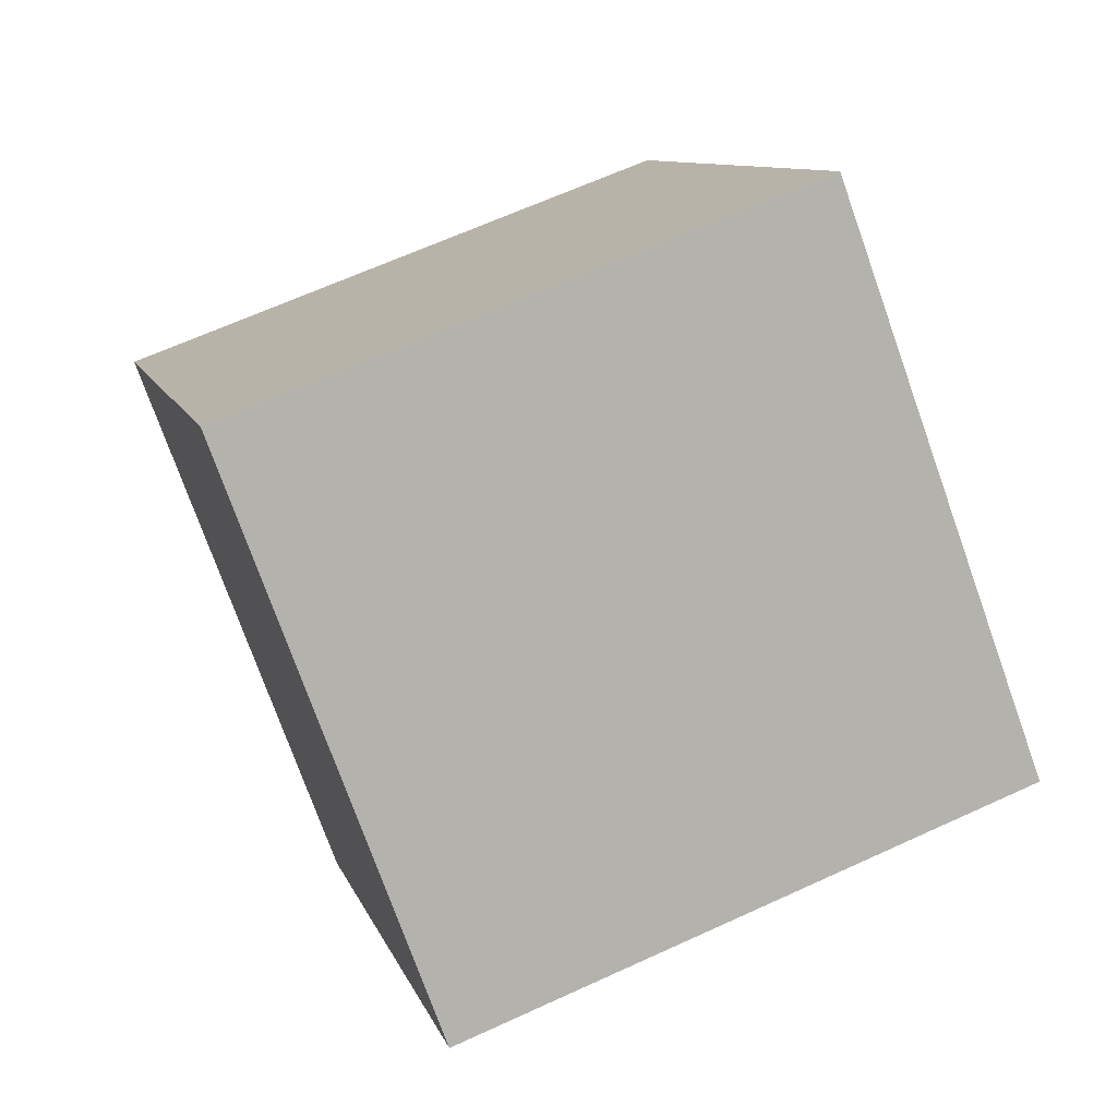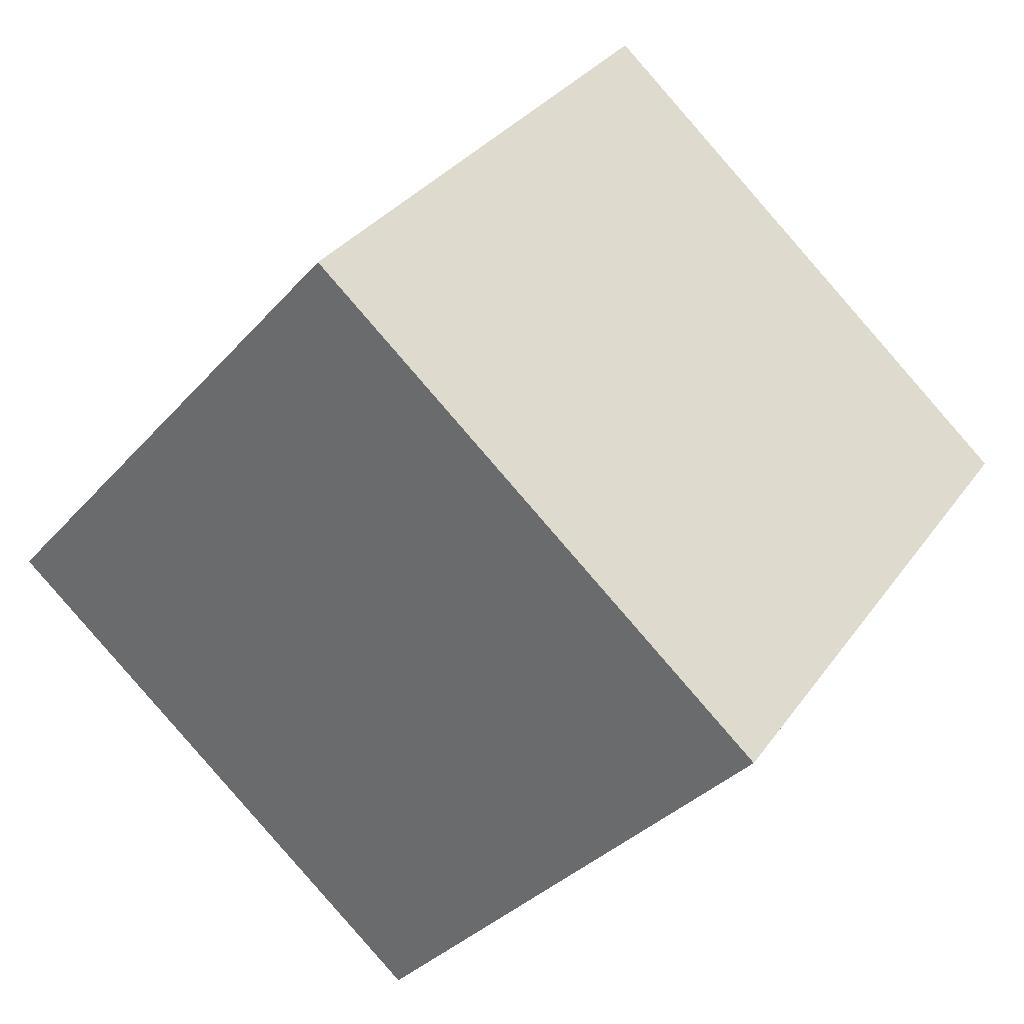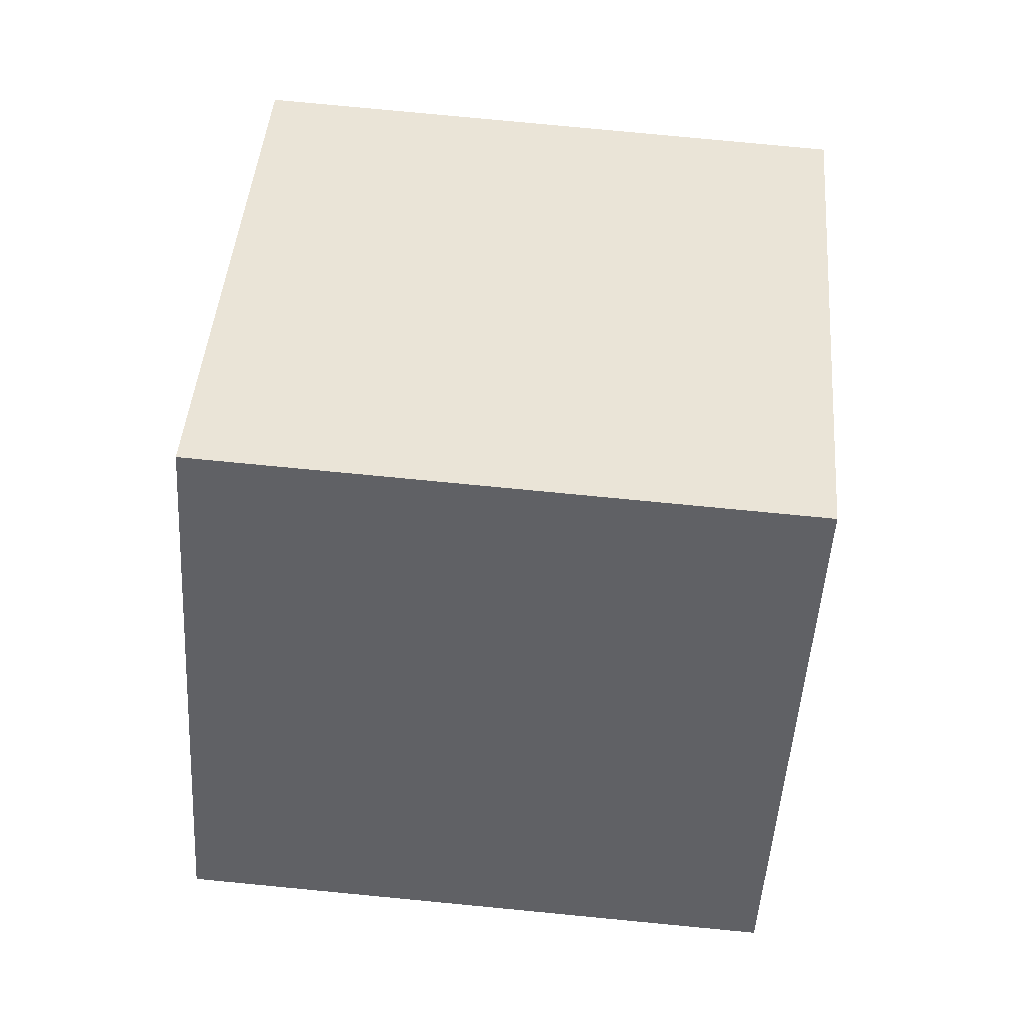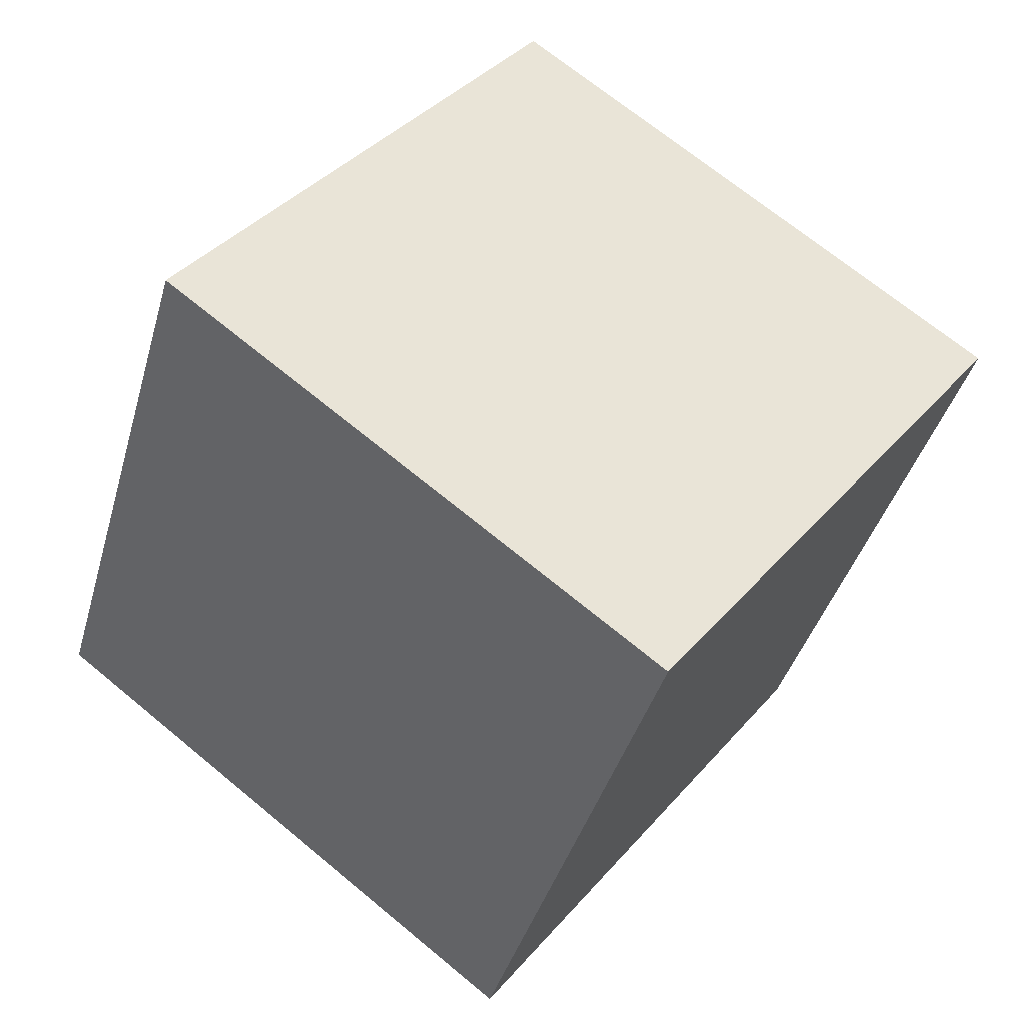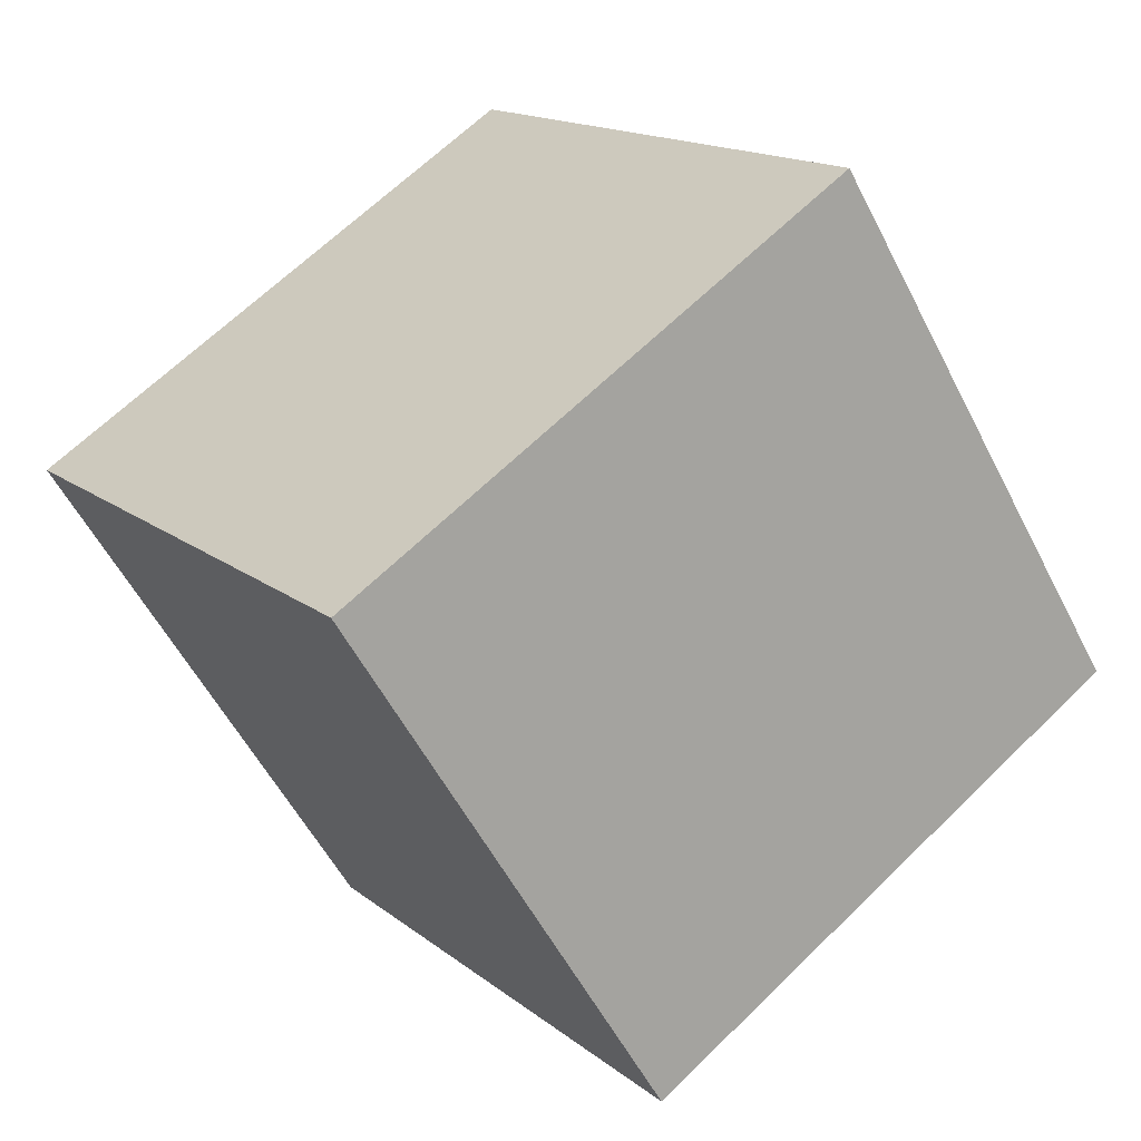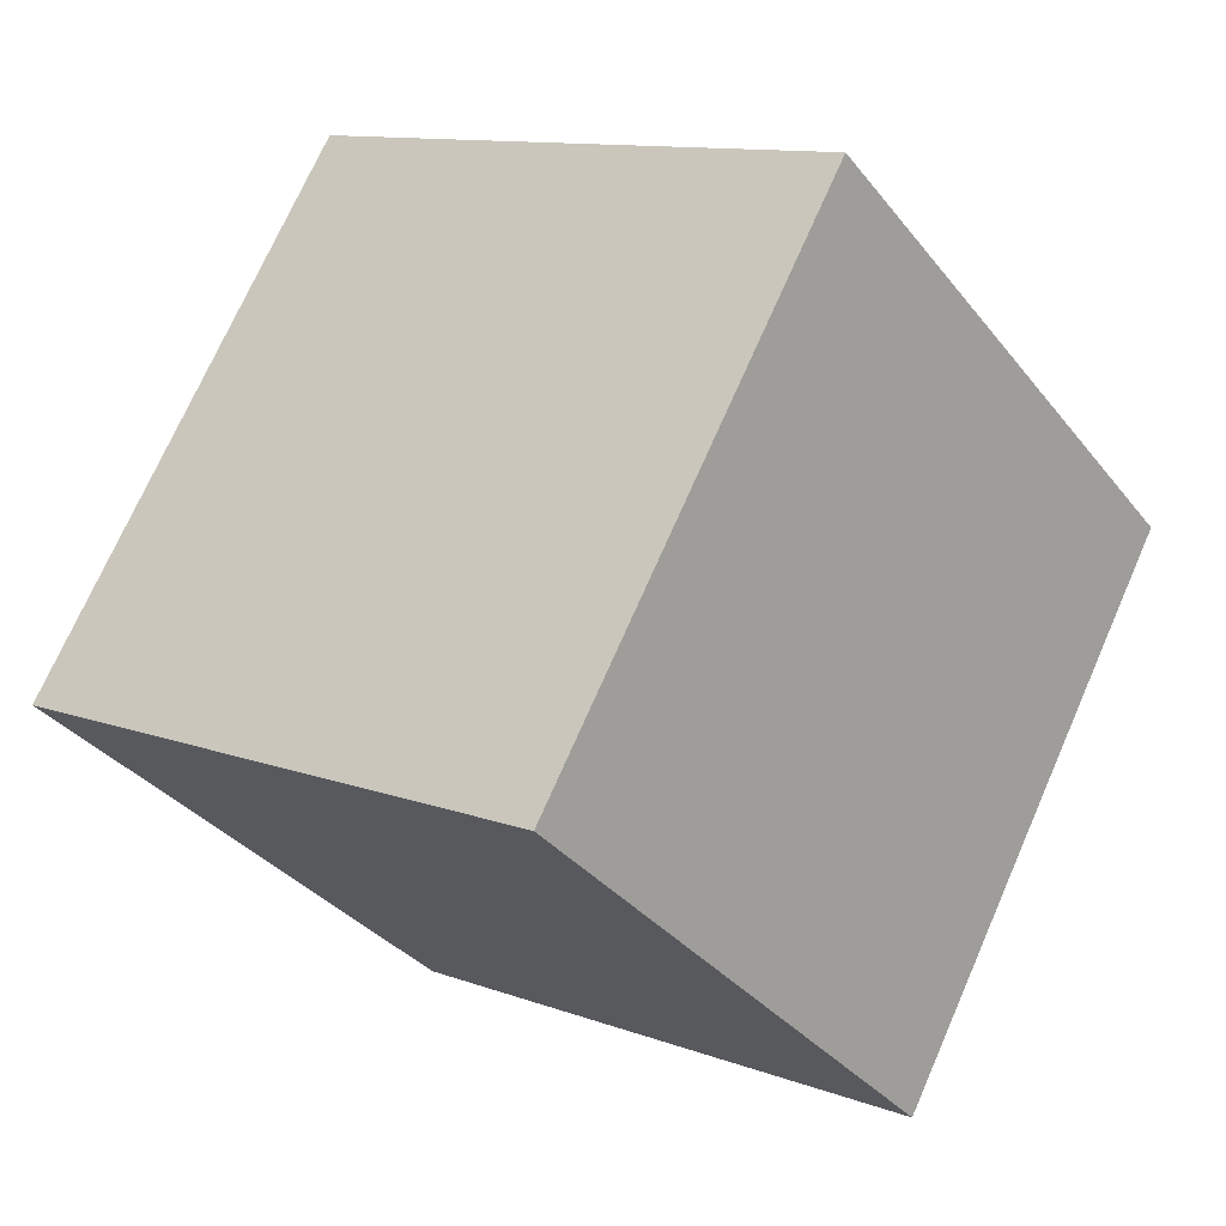
<metadata>
{"format":"obj","ext":"obj","renderer":"f3d","projection":"perspective","resolution":1024,"background":"white","views":[{"elev":65.2,"azim":-24.7,"up":"+Y"},{"elev":-34.2,"azim":-124.5,"up":"+Z"},{"elev":79.1,"azim":-174.3,"up":"+Z"},{"elev":-40.7,"azim":-105.3,"up":"+Z"},{"elev":-55.5,"azim":116.9,"up":"+Y"},{"elev":11.4,"azim":-137.8,"up":"+Z"}]}
</metadata>
<code>
v 0.7202 0.4715 -0.3601
v 0.7188 0.7909 -0.1194
v 0.7198 0.5502 0.2001
v 0.7202 0.4715 -0.3601
v 0.7198 0.5502 0.2001
v 0.7212 0.2308 -0.04064
v 0.3202 0.4698 -0.3601
v 0.3212 0.2291 -0.04064
v 0.3198 0.5485 0.2001
v 0.3202 0.4698 -0.3601
v 0.3198 0.5485 0.2001
v 0.3188 0.7892 -0.1194
v 0.7202 0.4715 -0.3601
v 0.3202 0.4698 -0.3601
v 0.3188 0.7892 -0.1194
v 0.7202 0.4715 -0.3601
v 0.3188 0.7892 -0.1194
v 0.7188 0.7909 -0.1194
v 0.7188 0.7909 -0.1194
v 0.3188 0.7892 -0.1194
v 0.3198 0.5485 0.2001
v 0.7188 0.7909 -0.1194
v 0.3198 0.5485 0.2001
v 0.7198 0.5502 0.2001
v 0.7198 0.5502 0.2001
v 0.3198 0.5485 0.2001
v 0.3212 0.2291 -0.04064
v 0.7198 0.5502 0.2001
v 0.3212 0.2291 -0.04064
v 0.7212 0.2308 -0.04064
v 0.3202 0.4698 -0.3601
v 0.7202 0.4715 -0.3601
v 0.7212 0.2308 -0.04064
v 0.3202 0.4698 -0.3601
v 0.7212 0.2308 -0.04064
v 0.3212 0.2291 -0.04064
f 1 2 3
f 4 5 6
f 7 8 9
f 10 11 12
f 13 14 15
f 16 17 18
f 19 20 21
f 22 23 24
f 25 26 27
f 28 29 30
f 31 32 33
f 34 35 36

</code>
